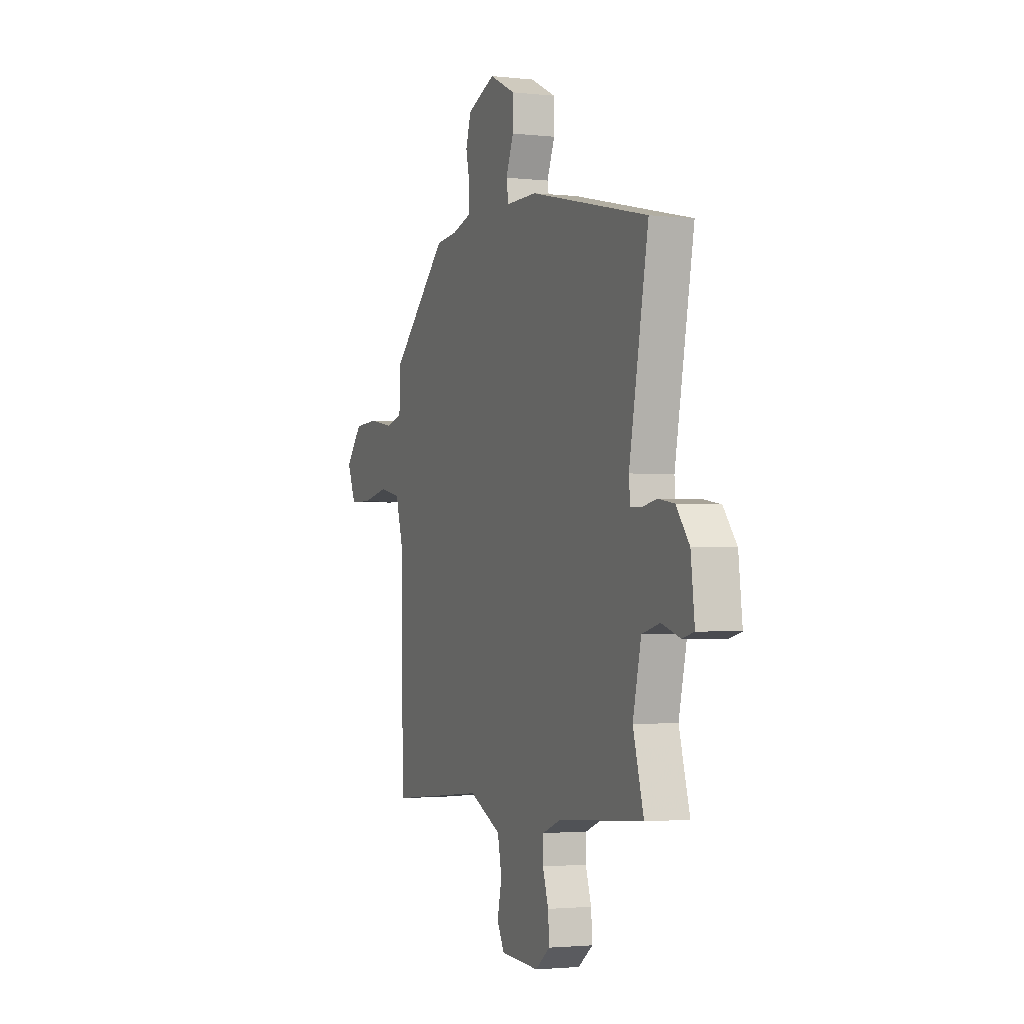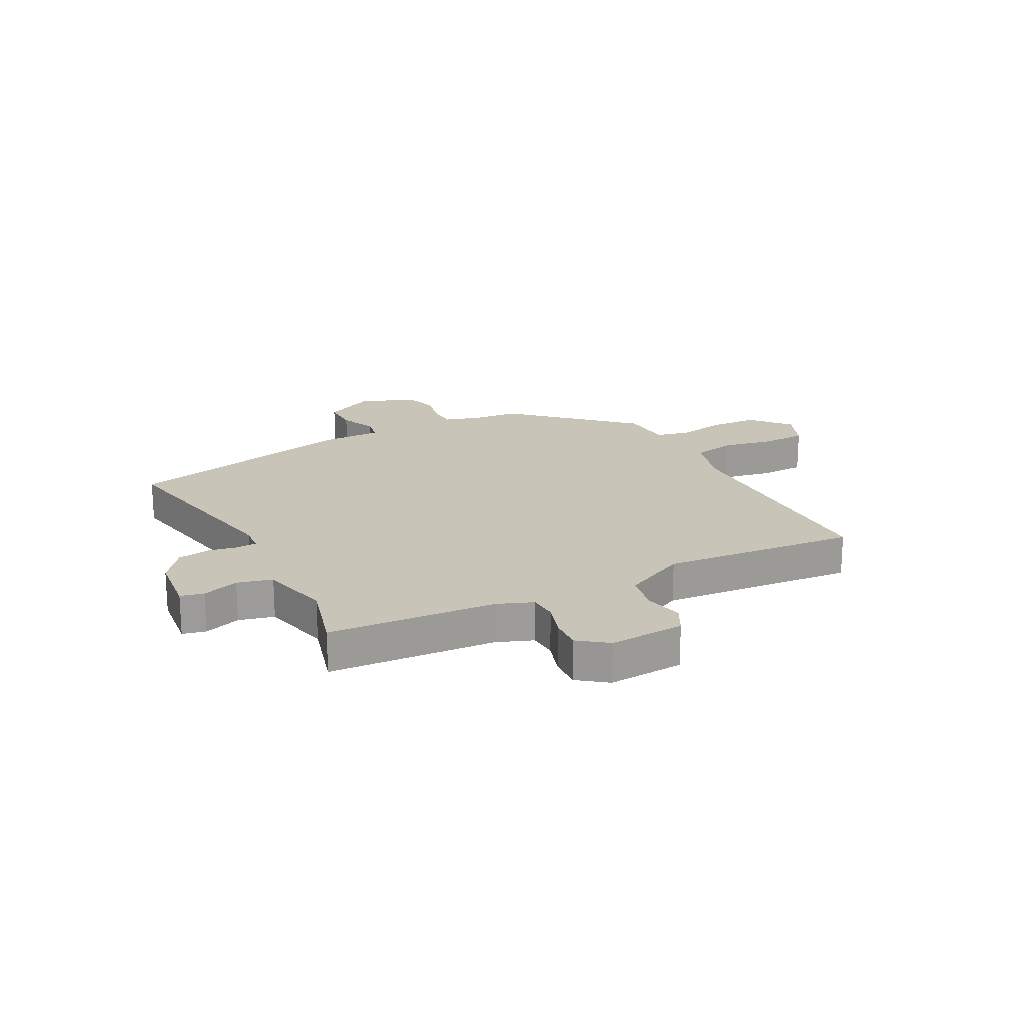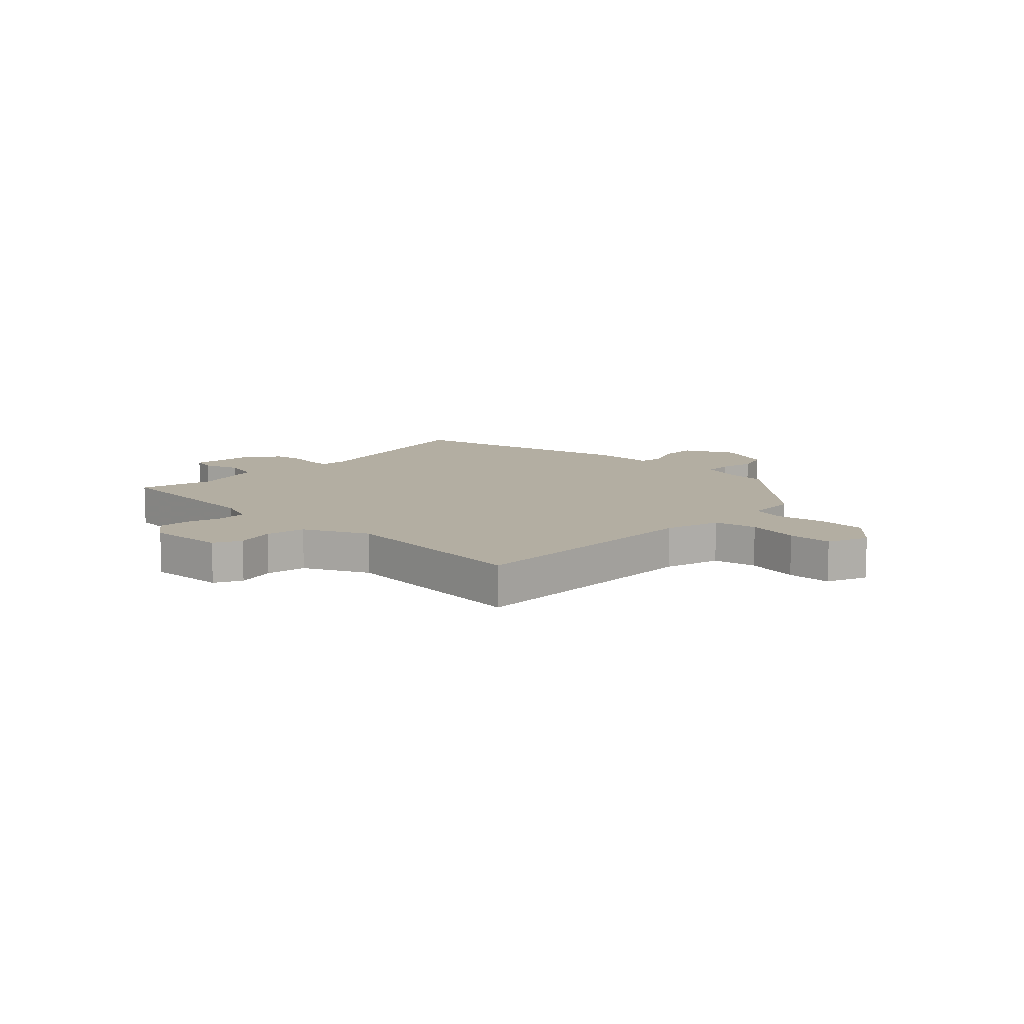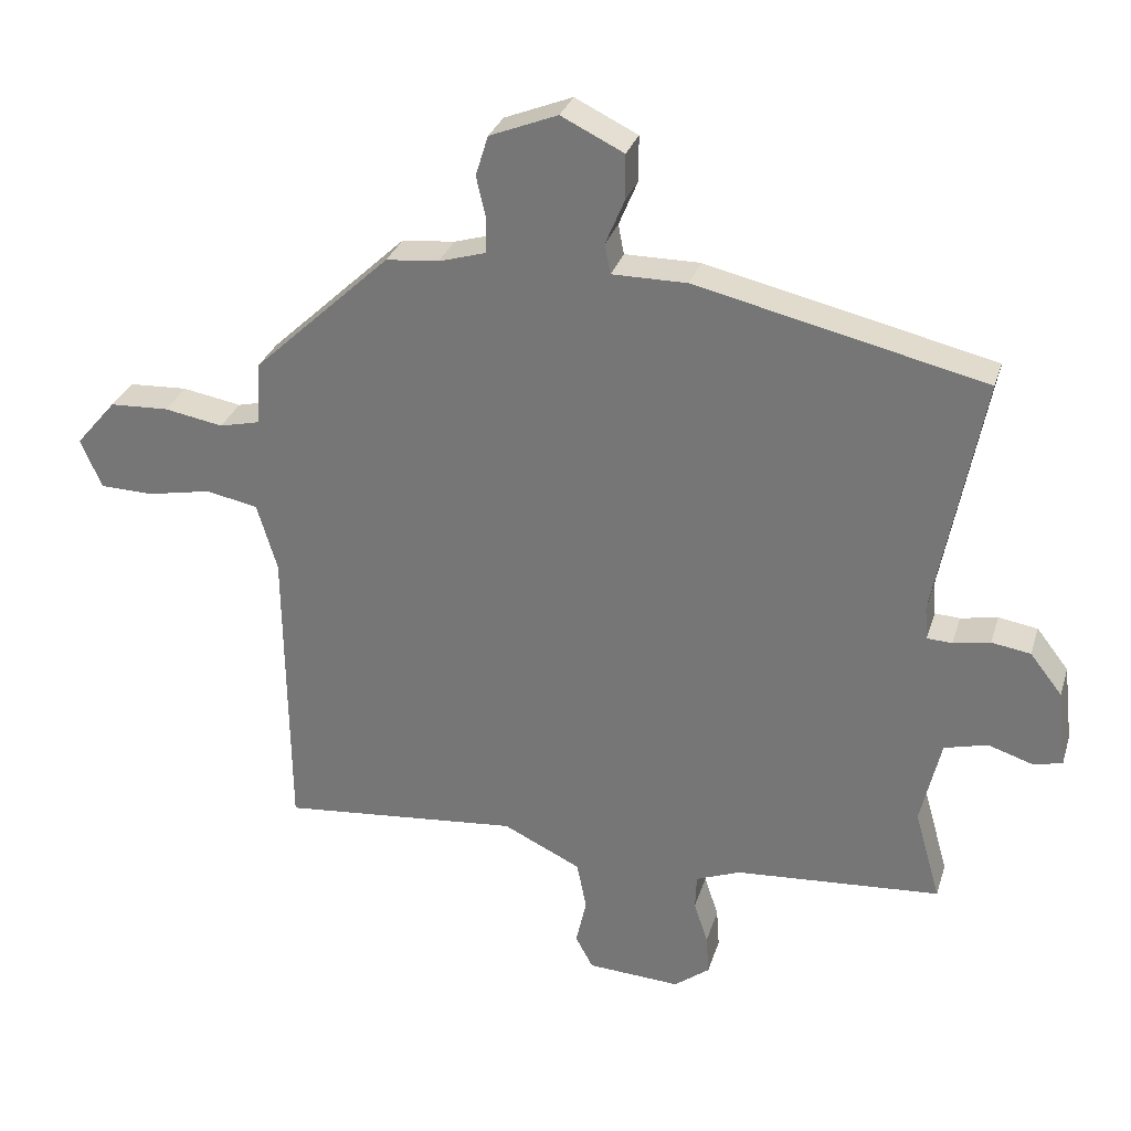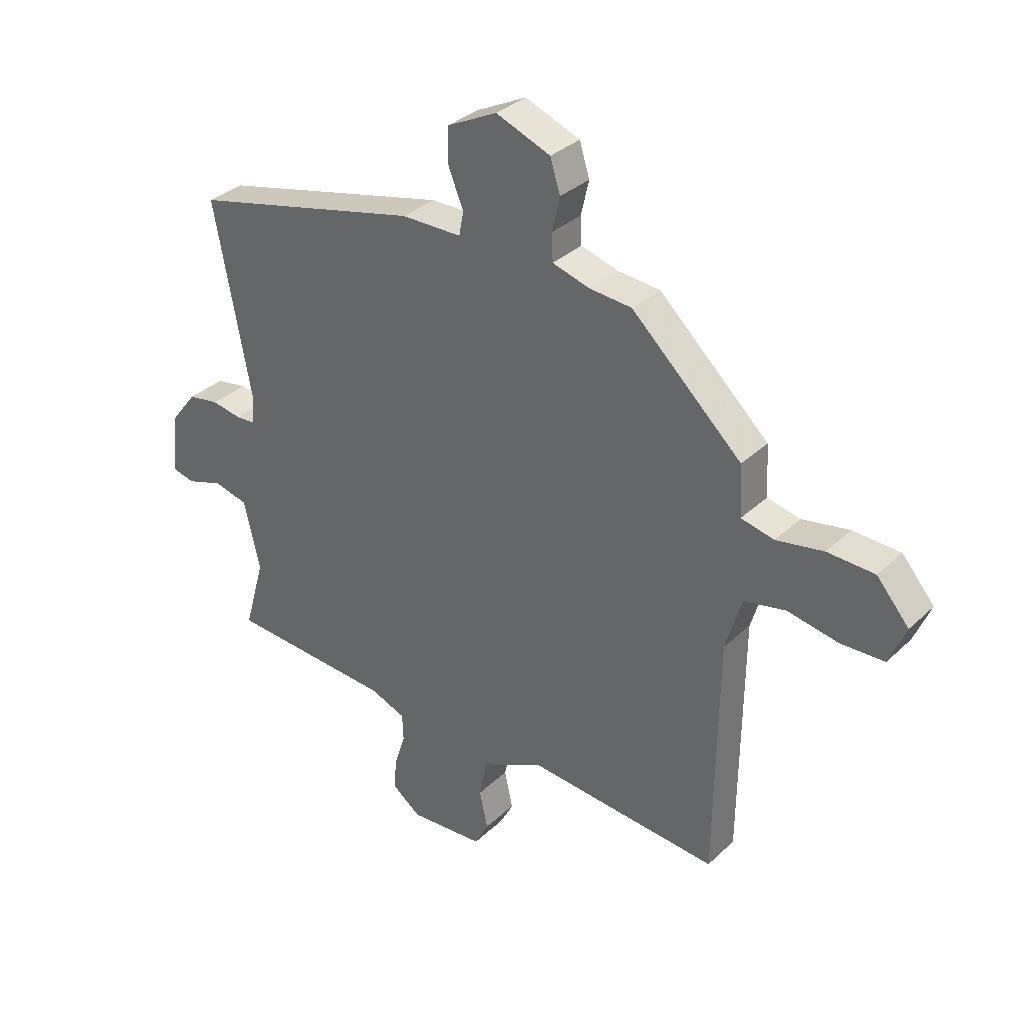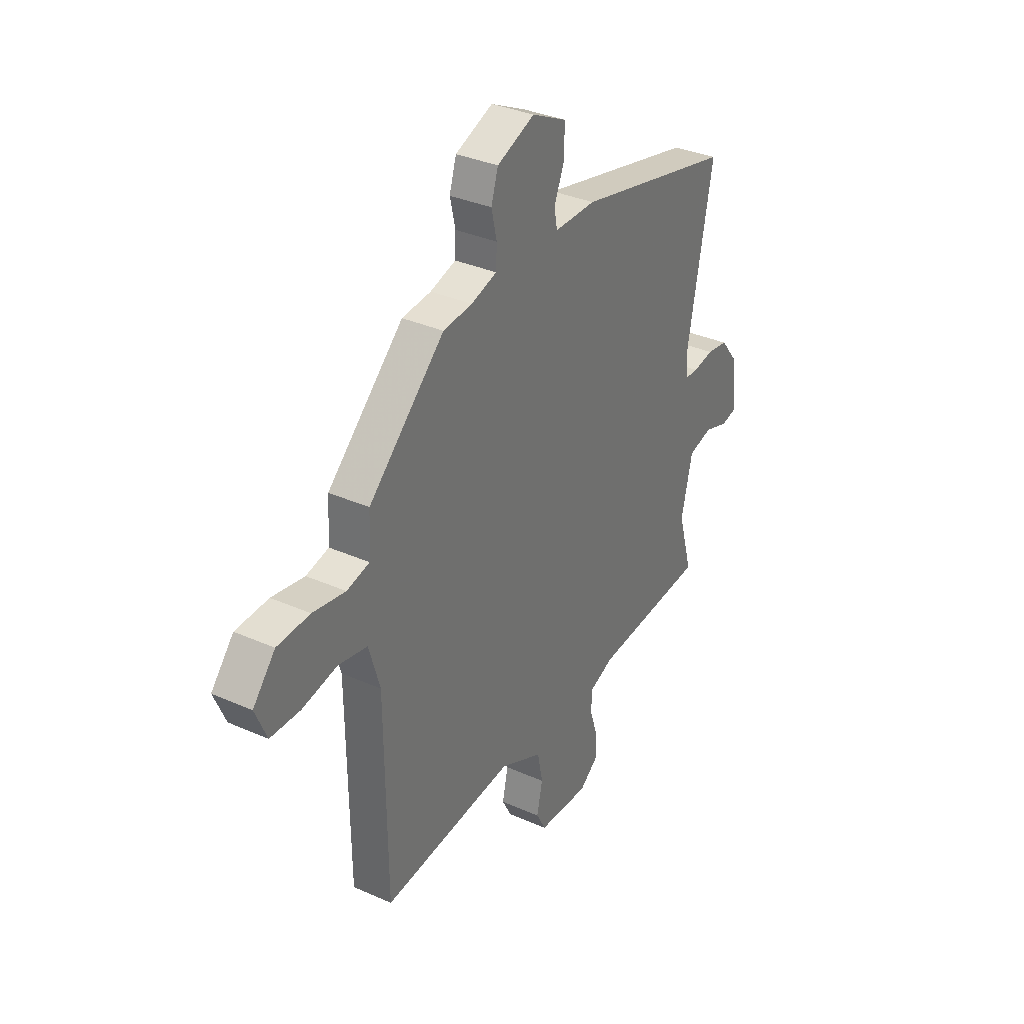
<metadata>
{"format":"obj","ext":"obj","renderer":"f3d","projection":"perspective","resolution":1024,"background":"white","views":[{"elev":-2.3,"azim":68.3,"up":"+Z"},{"elev":20.2,"azim":152.1,"up":"+Y"},{"elev":10.8,"azim":-136.5,"up":"+Y"},{"elev":29.9,"azim":15.9,"up":"+Z"},{"elev":32.9,"azim":-141.9,"up":"+Z"},{"elev":34.1,"azim":-58.9,"up":"+Z"}]}
</metadata>
<code>
v -0.311 0.07 0.448
v -0.235 0.07 0.455
v -0.168 0.07 0.475
v -0.166 0.07 0.524
v -0.18 0.07 0.585
v -0.162 0.07 0.643
v -0.064 0.07 0.682
v 0.026 0.07 0.638
v 0.026 0.07 0.573
v -0.001 0.07 0.508
v 0.007 0.07 0.465
v 0.115 0.07 0.465
v 0.529 0.07 0.369
v 0.462 0.07 0.018
v 0.466 0.07 -0.029
v 0.502 0.07 -0.031
v 0.555 0.07 -0.021
v 0.611 0.07 -0.03
v 0.657 0.07 -0.089
v 0.67 0.07 -0.2
v 0.629 0.07 -0.21
v 0.564 0.07 -0.189
v 0.502 0.07 -0.205
v 0.473 0.07 -0.329
v 0.51 0.07 -0.46
v 0.214 0.07 -0.481
v 0.15 0.07 -0.506
v 0.148 0.07 -0.556
v 0.168 0.07 -0.617
v 0.172 0.07 -0.674
v 0.121 0.07 -0.713
v -0.013 0.07 -0.705
v -0.038 0.07 -0.658
v -0.023 0.07 -0.59
v -0.037 0.07 -0.521
v -0.149 0.07 -0.467
v -0.493 0.07 -0.499
v -0.498 0.07 -0.067
v -0.527 0.07 0.03
v -0.602 0.07 0.045
v -0.694 0.07 0.027
v -0.771 0.07 0.029
v -0.801 0.07 0.1
v -0.743 0.07 0.168
v -0.658 0.07 0.172
v -0.573 0.07 0.157
v -0.514 0.07 0.171
v -0.509 0.07 0.262
v -0.311 0 0.448
v -0.235 0 0.455
v -0.168 0 0.475
v -0.166 0 0.524
v -0.18 0 0.585
v -0.162 0 0.643
v -0.064 0 0.682
v 0.026 0 0.638
v 0.026 0 0.573
v -0.001 0 0.508
v 0.007 0 0.465
v 0.115 0 0.465
v 0.529 0 0.369
v 0.462 0 0.018
v 0.466 0 -0.029
v 0.502 0 -0.031
v 0.555 0 -0.021
v 0.611 0 -0.03
v 0.657 0 -0.089
v 0.67 0 -0.2
v 0.629 0 -0.21
v 0.564 0 -0.189
v 0.502 0 -0.205
v 0.473 0 -0.329
v 0.51 0 -0.46
v 0.214 0 -0.481
v 0.15 0 -0.506
v 0.148 0 -0.556
v 0.168 0 -0.617
v 0.172 0 -0.674
v 0.121 0 -0.713
v -0.013 0 -0.705
v -0.038 0 -0.658
v -0.023 0 -0.59
v -0.037 0 -0.521
v -0.149 0 -0.467
v -0.493 0 -0.499
v -0.498 0 -0.067
v -0.527 0 0.03
v -0.602 0 0.045
v -0.694 0 0.027
v -0.771 0 0.029
v -0.801 0 0.1
v -0.743 0 0.168
v -0.658 0 0.172
v -0.573 0 0.157
v -0.514 0 0.171
v -0.509 0 0.262
f 47 48 1 2
f 44 45 46
f 43 44 46
f 42 43 46
f 41 42 46
f 40 41 46
f 39 40 46 47
f 47 2 3
f 39 47 3
f 38 39 3
f 36 37 38 3
f 32 33 34
f 31 32 34
f 30 31 34
f 29 30 34
f 28 29 34
f 27 28 34 35
f 36 3 4
f 35 36 4
f 27 35 4
f 26 27 4
f 20 21 22
f 19 20 22
f 18 19 22
f 17 18 22
f 16 17 22
f 15 16 22 23
f 11 12 13 14
f 11 14 15
f 8 9 10
f 7 8 10
f 6 7 10
f 5 6 10
f 4 5 10
f 4 10 11
f 26 4 11
f 25 26 11
f 24 25 11
f 11 15 23 24
f 50 49 96 95
f 94 93 92
f 94 92 91
f 94 91 90
f 94 90 89
f 94 89 88
f 95 94 88 87
f 51 50 95
f 51 95 87
f 51 87 86
f 51 86 85 84
f 82 81 80
f 82 80 79
f 82 79 78
f 82 78 77
f 82 77 76
f 83 82 76 75
f 52 51 84
f 52 84 83
f 52 83 75
f 52 75 74
f 70 69 68
f 70 68 67
f 70 67 66
f 70 66 65
f 70 65 64
f 71 70 64 63
f 62 61 60 59
f 63 62 59
f 58 57 56
f 58 56 55
f 58 55 54
f 58 54 53
f 58 53 52
f 59 58 52
f 59 52 74
f 59 74 73
f 59 73 72
f 72 71 63 59
f 1 49 50 2
f 2 50 51 3
f 3 51 52 4
f 4 52 53 5
f 5 53 54 6
f 6 54 55 7
f 7 55 56 8
f 8 56 57 9
f 9 57 58 10
f 10 58 59 11
f 11 59 60 12
f 12 60 61 13
f 13 61 62 14
f 14 62 63 15
f 15 63 64 16
f 16 64 65 17
f 17 65 66 18
f 18 66 67 19
f 19 67 68 20
f 20 68 69 21
f 21 69 70 22
f 22 70 71 23
f 23 71 72 24
f 24 72 73 25
f 25 73 74 26
f 26 74 75 27
f 27 75 76 28
f 28 76 77 29
f 29 77 78 30
f 30 78 79 31
f 31 79 80 32
f 32 80 81 33
f 33 81 82 34
f 34 82 83 35
f 35 83 84 36
f 36 84 85 37
f 37 85 86 38
f 38 86 87 39
f 39 87 88 40
f 40 88 89 41
f 41 89 90 42
f 42 90 91 43
f 43 91 92 44
f 44 92 93 45
f 45 93 94 46
f 46 94 95 47
f 47 95 96 48
f 48 96 49 1

</code>
